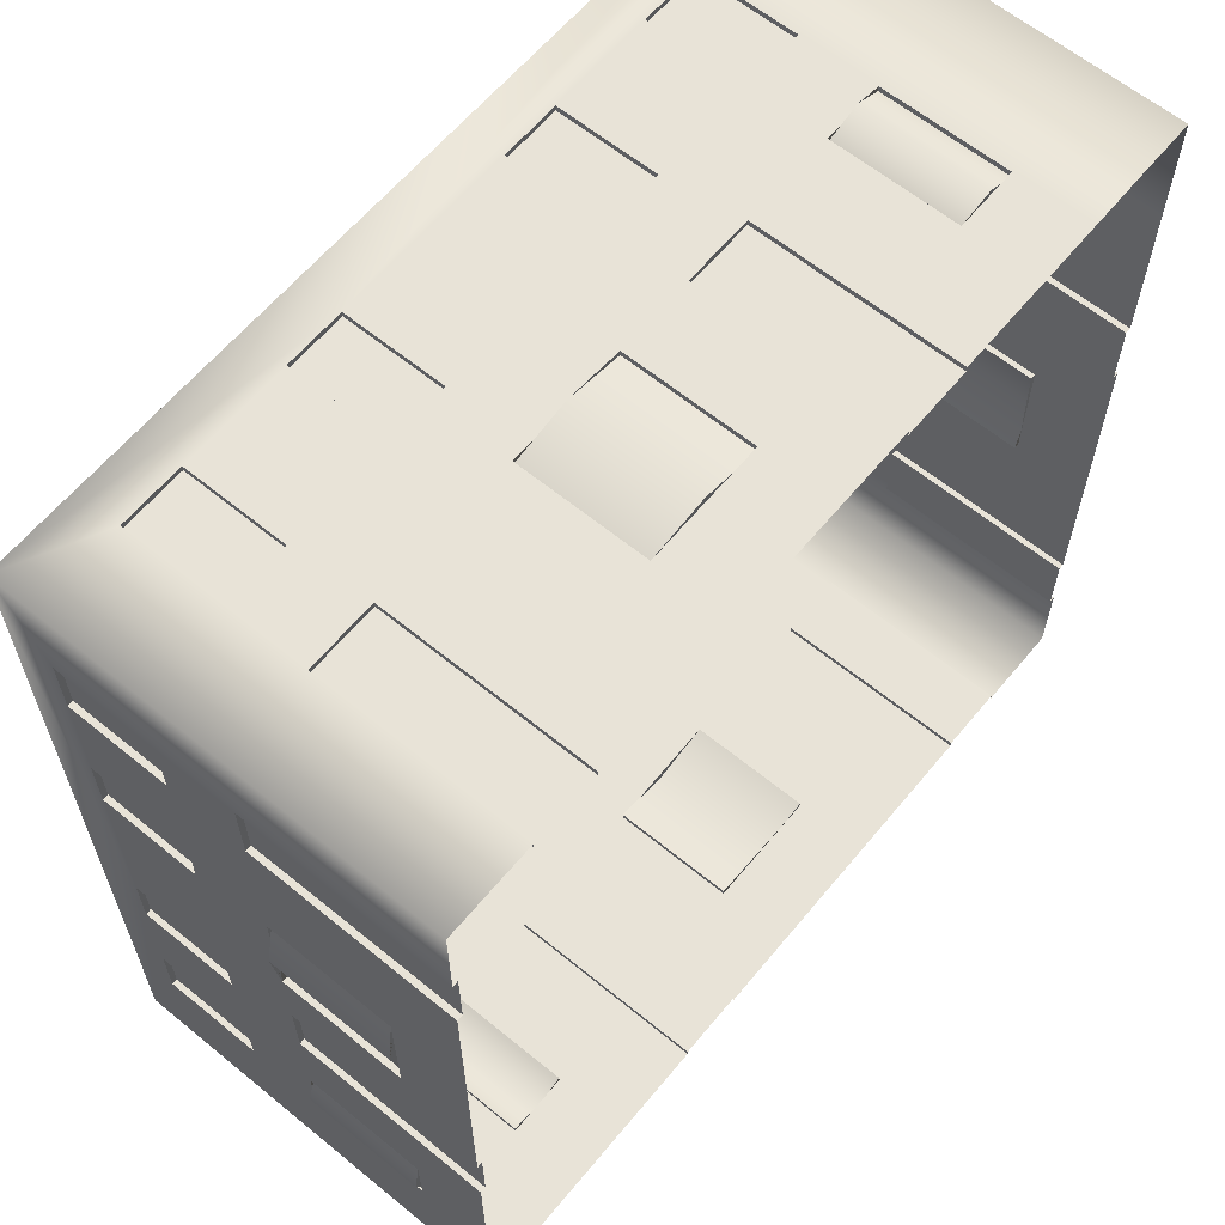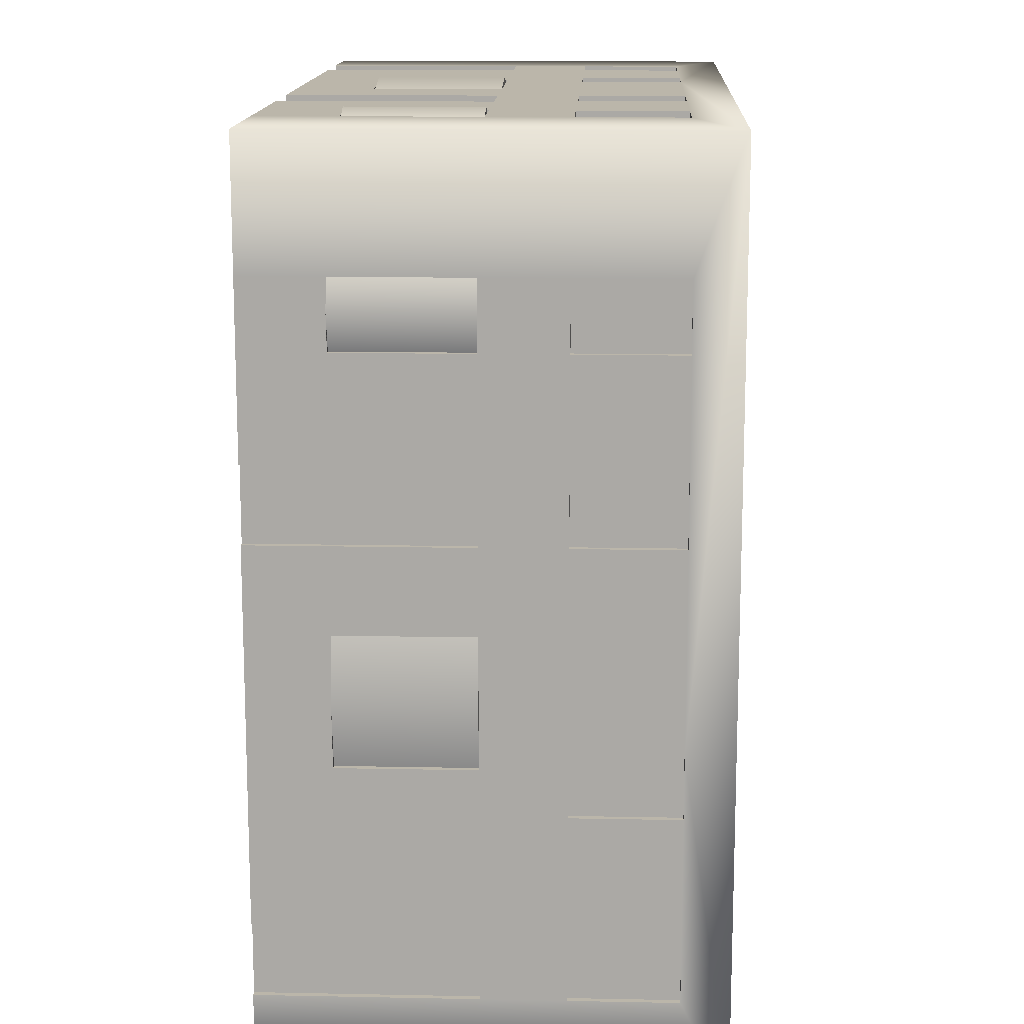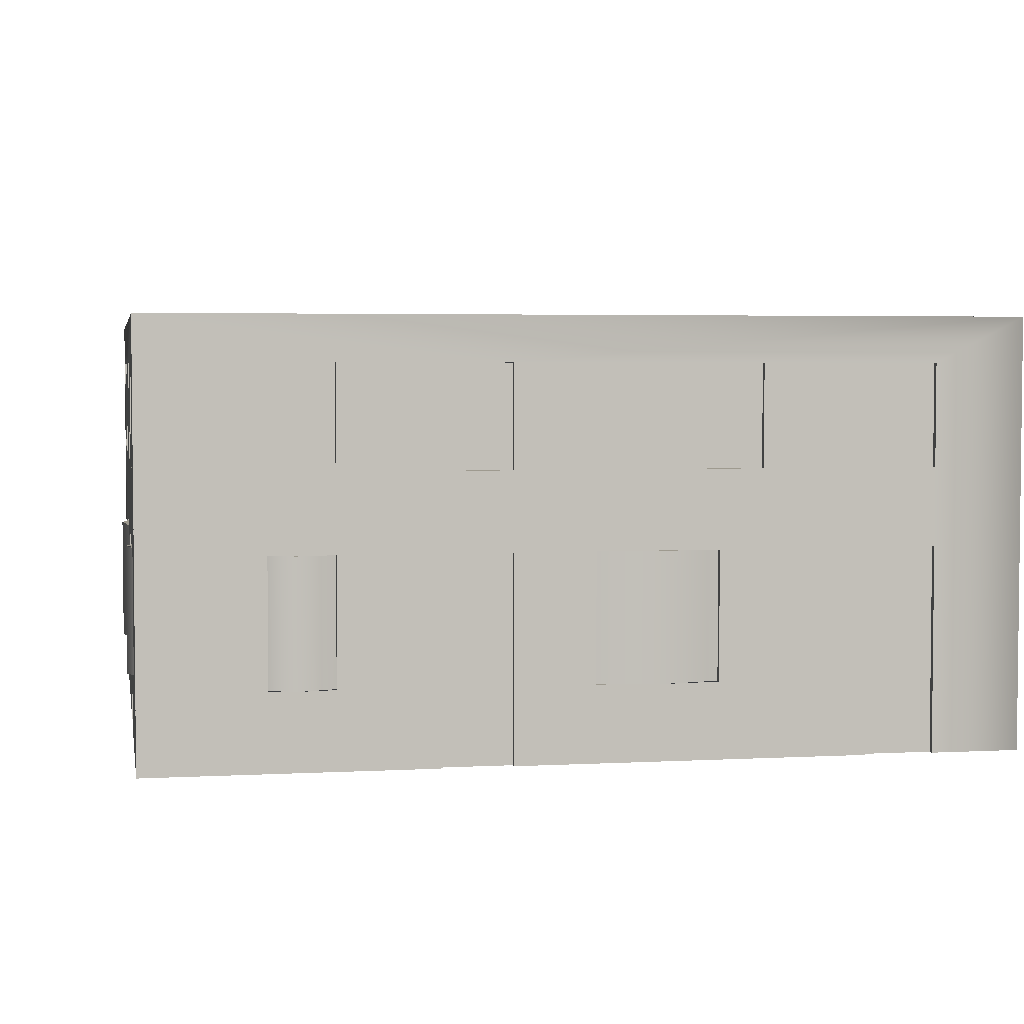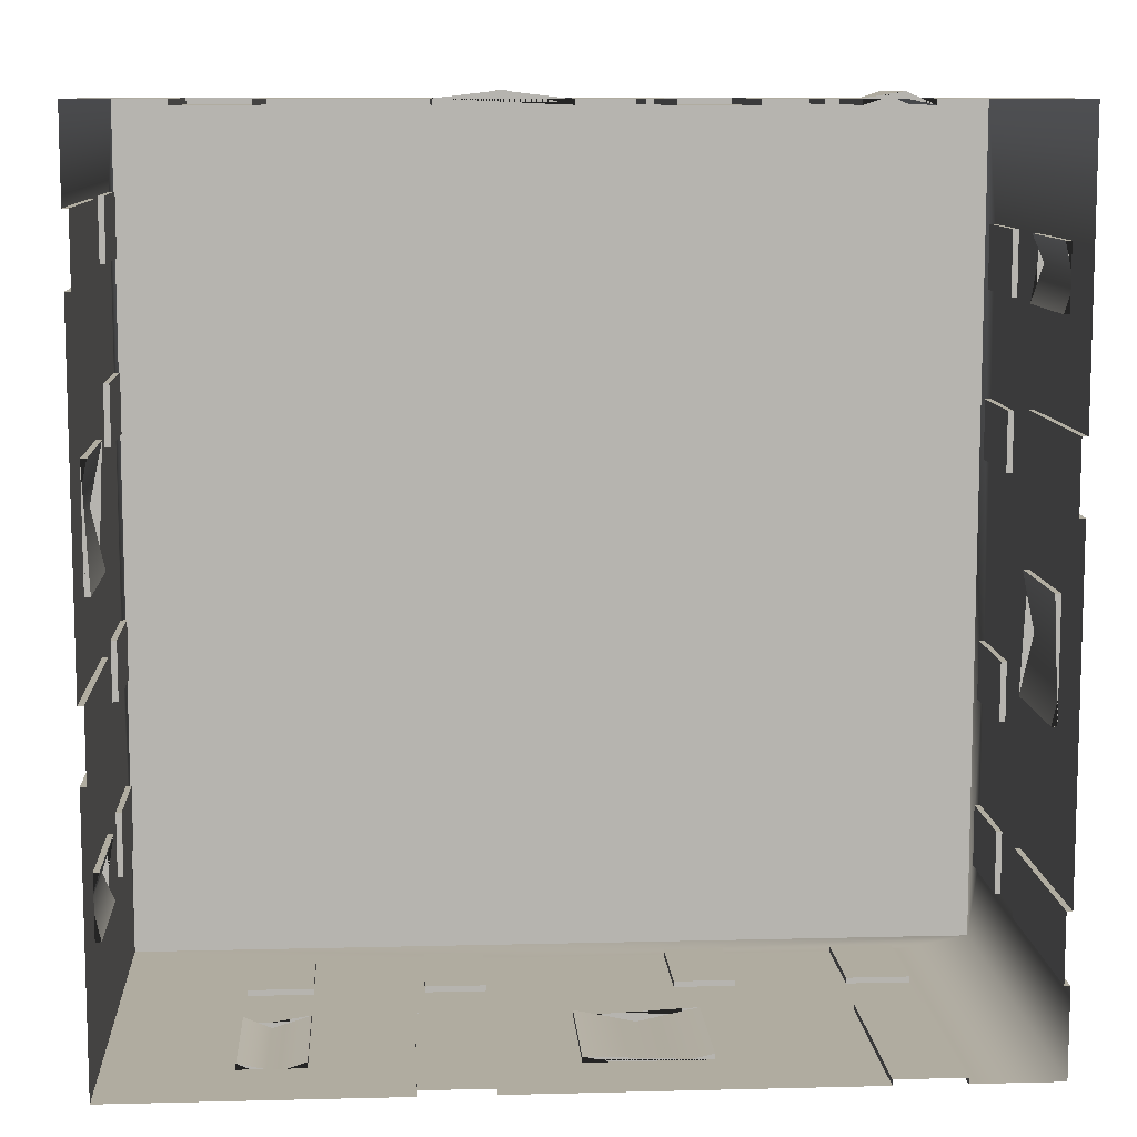
<metadata>
{"format":"obj","ext":"obj","renderer":"f3d","projection":"perspective","resolution":1024,"background":"white","views":[{"elev":62.4,"azim":-50.4,"up":"+Z"},{"elev":14.1,"azim":92.5,"up":"+Z"},{"elev":3.7,"azim":-100.3,"up":"+Y"},{"elev":9.9,"azim":-3.7,"up":"+Z"}]}
</metadata>
<code>
v  -785.1 -664 -0
v  -341.6 -664 -0
v  -348.7 -440.7 -0
v  -12.69 -664 -0
v  7.195 -440.7 -0
v  241.5 -664 -0
v  448 -664 -0
v  735 -664 -0
v  735 -436.7 -0
v  843.7 -664 -0
v  843.7 -436.7 -0
v  923.6 -436.7 -0
v  923.6 -664 -0
v  1282 -664 -0
v  1282 -398.9 -0
v  -985.8 -664 -17.03
v  -785.1 -664 -17.03
v  -785.1 -65.67 -17.03
v  -985.8 -65.67 -17.03
v  -348.7 -65.67 -0
v  -785.1 -65.67 -0
v  -348.7 -440.7 -17.03
v  -170.8 -440.7 21.12
v  -170.8 -65.67 21.12
v  -348.7 -65.67 -17.03
v  241.5 -65.67 -0
v  7.195 -65.67 -0
v  241.5 -664 -17.03
v  448 -664 -17.03
v  448 -65.67 -17.03
v  241.5 -65.67 -17.03
v  735 -65.67 -0
v  448 -65.67 -0
v  735 -436.7 -17.03
v  843.7 -436.7 17.97
v  843.7 -65.67 17.97
v  735 -65.67 -17.03
v  923.6 -65.67 -0
v  1282 -65.67 -0
v  -985.8 -65.67 -0
v  -800.2 162.9 0
v  -985.8 162.9 0
v  -475.9 162.9 0
v  -299.3 162.9 0
v  241.5 162.9 0
v  417.5 162.9 0
v  735 162.9 0
v  843.7 -65.67 -0
v  843.7 162.9 0
v  1282 162.9 0
v  923.6 162.9 0
v  -985.8 162.9 -17.03
v  -800.2 162.9 -17.03
v  -800.2 460.9 -17.03
v  -985.8 460.9 -17.03
v  -475.9 460.9 0
v  -800.2 460.9 0
v  -475.9 162.9 -17.03
v  -299.3 162.9 -17.03
v  -299.3 460.9 -17.03
v  -475.9 460.9 -17.03
v  241.5 460.9 0
v  -299.3 460.9 0
v  241.5 162.9 -17.03
v  417.5 162.9 -17.03
v  417.5 460.9 -17.03
v  241.5 460.9 -17.03
v  735 460.9 0
v  417.5 460.9 0
v  735 162.9 -17.03
v  843.7 162.9 -17.03
v  843.7 460.9 -17.03
v  735 460.9 -17.03
v  1282 460.9 0
v  923.6 460.9 0
v  -1246 592.3 0
v  -985.8 460.9 0
v  -1246 592.6 0
v  -1246 592.7 0
v  -1246 592.8 0
v  1282 592.3 0.0001
v  1282 592.2 0
v  1282 591.8 0
v  843.7 460.9 0
v  1282 591.2 0
v  1282 591.5 0
v  923.6 -436.7 -17.03
v  923.6 -65.67 -17.03
v  923.6 162.9 -17.03
v  923.6 460.9 -17.03
v  -985.8 -664 -0
v  7.195 -440.7 -17.03
v  7.195 -65.67 -17.03
v  -1246 -664 -0
v  -1246 -399.6 -0
v  -1246 -65.67 -0
v  -1246 162.9 0
v  -1246 460.9 0
v  1282 592.9 0
v  -1246 592.9 0
v  17.72 592.9 -1264
v  -1246 -664 -461.2
v  -1246 -440.7 -897.6
v  -1246 -664 -904.7
v  -1246 -440.7 -1254
v  -1246 -664 -1234
v  -1246 -664 -1488
v  -1246 -664 -1694
v  -1246 -436.7 -1981
v  -1246 -664 -1981
v  -1246 -436.7 -2090
v  -1246 -664 -2090
v  -1246 -436.7 -2170
v  -1246 -398.9 -2528
v  -1246 -664 -2528
v  -1246 -664 -2170
v  -1229 -664 -260.5
v  -1229 -65.67 -260.5
v  -1229 -65.67 -461.2
v  -1229 -664 -461.2
v  -1246 -65.67 -461.2
v  -1246 -65.67 -897.6
v  -1229 -440.7 -897.6
v  -1229 -65.67 -897.6
v  -1267 -65.67 -1076
v  -1267 -440.7 -1076
v  -1246 -65.67 -1254
v  -1246 -65.67 -1488
v  -1229 -664 -1488
v  -1229 -65.67 -1488
v  -1229 -65.67 -1694
v  -1229 -664 -1694
v  -1246 -65.67 -1694
v  -1246 -65.67 -1981
v  -1229 -436.7 -1981
v  -1229 -65.67 -1981
v  -1264 -65.67 -2090
v  -1264 -436.7 -2090
v  -1246 -65.67 -2170
v  -1246 -65.67 -2528
v  -1246 -65.67 -260.5
v  -1246 162.9 -260.5
v  -1246 162.9 -446.1
v  -1246 162.9 -770.4
v  -1246 162.9 -947
v  -1246 162.9 -1488
v  -1246 162.9 -1664
v  -1246 162.9 -1981
v  -1246 162.9 -2090
v  -1246 -65.67 -2090
v  -1246 162.9 -2528
v  -1246 162.9 -2170
v  -1229 162.9 -260.5
v  -1229 460.9 -260.5
v  -1229 460.9 -446.1
v  -1229 162.9 -446.1
v  -1246 460.9 -446.1
v  -1246 460.9 -770.4
v  -1229 162.9 -770.4
v  -1229 460.9 -770.4
v  -1229 460.9 -947
v  -1229 162.9 -947
v  -1246 460.9 -947
v  -1246 460.9 -1488
v  -1229 162.9 -1488
v  -1229 460.9 -1488
v  -1229 460.9 -1664
v  -1229 162.9 -1664
v  -1246 460.9 -1664
v  -1246 460.9 -1981
v  -1229 162.9 -1981
v  -1229 460.9 -1981
v  -1229 460.9 -2090
v  -1229 162.9 -2090
v  -1246 460.9 -2528
v  -1246 460.9 -2170
v  -1246 460.9 -260.5
v  -1246 592.3 -2528
v  -1246 592.2 -2528
v  -1246 591.8 -2528
v  -1246 460.9 -2090
v  -1246 591.6 -2528
v  -1246 591.3 -2528
v  -1229 -436.7 -2170
v  -1229 -65.67 -2170
v  -1229 162.9 -2170
v  -1229 460.9 -2170
v  -1246 -664 -260.5
v  -1229 -440.7 -1254
v  -1229 -65.67 -1254
v  -1246 592.9 -2528
v  17.8 592.9 -1264
v  1282 -664 -2067
v  1282 -440.7 -1630
v  1282 -664 -1623
v  1282 -440.7 -1275
v  1282 -664 -1294
v  1282 -664 -1040
v  1282 -664 -833.8
v  1282 -436.7 -546.8
v  1282 -664 -546.8
v  1282 -436.7 -438
v  1282 -664 -438
v  1282 -436.7 -358.2
v  1282 -664 -358.2
v  1265 -664 -2268
v  1265 -65.67 -2268
v  1265 -65.67 -2067
v  1265 -664 -2067
v  1282 -65.67 -2067
v  1282 -65.67 -1630
v  1265 -440.7 -1630
v  1265 -65.67 -1630
v  1303 -65.67 -1453
v  1303 -440.7 -1453
v  1282 -65.67 -1275
v  1282 -65.67 -1040
v  1265 -664 -1040
v  1265 -65.67 -1040
v  1265 -65.67 -833.8
v  1265 -664 -833.8
v  1282 -65.67 -833.8
v  1282 -65.67 -546.8
v  1265 -436.7 -546.8
v  1265 -65.67 -546.8
v  1300 -65.67 -438
v  1300 -436.7 -438
v  1282 -65.67 -358.2
v  1282 -65.67 -2268
v  1282 162.9 -2268
v  1282 162.9 -2082
v  1282 162.9 -1758
v  1282 162.9 -1581
v  1282 162.9 -1040
v  1282 162.9 -864.2
v  1282 162.9 -546.8
v  1282 162.9 -438
v  1282 -65.67 -438
v  1282 162.9 -358.2
v  1265 162.9 -2268
v  1265 460.9 -2268
v  1265 460.9 -2082
v  1265 162.9 -2082
v  1282 460.9 -2082
v  1282 460.9 -1758
v  1265 162.9 -1758
v  1265 460.9 -1758
v  1265 460.9 -1581
v  1265 162.9 -1581
v  1282 460.9 -1581
v  1282 460.9 -1040
v  1265 162.9 -1040
v  1265 460.9 -1040
v  1265 460.9 -864.2
v  1265 162.9 -864.2
v  1282 460.9 -864.2
v  1282 460.9 -546.8
v  1265 162.9 -546.8
v  1265 460.9 -546.8
v  1265 460.9 -438
v  1265 162.9 -438
v  1282 460.9 -358.2
v  1282 592.3 -2528
v  1282 592.6 -2528
v  1282 460.9 -2268
v  1282 592.7 -2528
v  1282 592.8 -2528
v  1282 460.9 -438
v  1265 -436.7 -358.2
v  1265 -65.67 -358.2
v  1265 162.9 -358.2
v  1265 460.9 -358.2
v  1282 -664 -2268
v  1265 -440.7 -1275
v  1265 -65.67 -1275
v  1282 -664 -2528
v  1282 -399.6 -2528
v  1282 -65.67 -2528
v  1282 162.9 -2528
v  1282 460.9 -2528
v  1282 592.9 -2528
v  17.64 592.9 -1264
v  820.5 -664 -2528
v  377 -664 -2528
v  384.2 -440.7 -2528
v  48.14 -664 -2528
v  28.25 -440.7 -2528
v  -206.1 -664 -2528
v  -412.5 -664 -2528
v  -699.6 -664 -2528
v  -699.6 -436.7 -2528
v  -808.3 -664 -2528
v  -808.3 -436.7 -2528
v  -888.1 -436.7 -2528
v  -888.1 -664 -2528
v  -1246 -664 -2528
v  -1246 -398.9 -2528
v  1021 -664 -2511
v  820.5 -664 -2511
v  820.5 -65.67 -2511
v  1021 -65.67 -2511
v  384.2 -65.67 -2528
v  820.5 -65.67 -2528
v  384.2 -440.7 -2511
v  206.2 -440.7 -2549
v  206.2 -65.67 -2549
v  384.2 -65.67 -2511
v  -206.1 -65.67 -2528
v  28.25 -65.67 -2528
v  -206.1 -664 -2511
v  -412.5 -664 -2511
v  -412.5 -65.67 -2511
v  -206.1 -65.67 -2511
v  -699.6 -65.67 -2528
v  -412.5 -65.67 -2528
v  -699.6 -436.7 -2511
v  -808.3 -436.7 -2546
v  -808.3 -65.67 -2546
v  -699.6 -65.67 -2511
v  -888.1 -65.67 -2528
v  -1246 -65.67 -2528
v  1021 -65.67 -2528
v  835.7 162.9 -2528
v  1021 162.9 -2528
v  511.3 162.9 -2528
v  334.8 162.9 -2528
v  -206.1 162.9 -2528
v  -382.1 162.9 -2528
v  -699.6 162.9 -2528
v  -808.3 -65.67 -2528
v  -808.3 162.9 -2528
v  -1246 162.9 -2528
v  -888.1 162.9 -2528
v  1021 162.9 -2511
v  835.7 162.9 -2511
v  835.7 460.9 -2511
v  1021 460.9 -2511
v  511.3 460.9 -2528
v  835.7 460.9 -2528
v  511.3 162.9 -2511
v  334.8 162.9 -2511
v  334.8 460.9 -2511
v  511.3 460.9 -2511
v  -206.1 460.9 -2528
v  334.8 460.9 -2528
v  -206.1 162.9 -2511
v  -382.1 162.9 -2511
v  -382.1 460.9 -2511
v  -206.1 460.9 -2511
v  -699.6 460.9 -2528
v  -382.1 460.9 -2528
v  -699.6 162.9 -2511
v  -808.3 162.9 -2511
v  -808.3 460.9 -2511
v  -699.6 460.9 -2511
v  -1246 460.9 -2528
v  -888.1 460.9 -2528
v  1021 460.9 -2528
v  -1246 592.2 -2528
v  -1246 592.3 -2528
v  -1246 591.8 -2528
v  -808.3 460.9 -2528
v  -1246 591.3 -2528
v  -1246 591.6 -2528
v  -888.1 -436.7 -2511
v  -888.1 -65.67 -2511
v  -888.1 162.9 -2511
v  -888.1 460.9 -2511
v  1021 -664 -2528
v  28.25 -440.7 -2511
v  28.25 -65.67 -2511
v  -1246 592.9 -2528
v  17.72 592.9 -1264
g dirt_house
f 1 2 3
f 2 4 5 3
f 5 4 6
f 7 8 9
f 8 10 11 9
f 12 13 14 15
f 16 17 18 19
f 1 3 20 21
f 22 23 24 25
f 5 6 26 27
f 28 29 30 31
f 7 9 32 33
f 34 35 36 37
f 38 12 15 39
f 40 21 41 42
f 21 20 43 41
f 20 27 44 43
f 27 26 45 44
f 26 33 46 45
f 33 32 47 46
f 32 48 49 47
f 38 39 50 51
f 52 53 54 55
f 41 43 56 57
f 58 59 60 61
f 44 45 62 63
f 64 65 66 67
f 46 47 68 69
f 70 71 72 73
f 51 50 74 75
f 76 77 57 78
f 78 57 56 79
f 79 56 63 80
f 81 62 69 82
f 82 69 68 83
f 84 75 85 86
f 75 74 85
f 13 12 11 10
f 87 88 36 35
f 38 51 49 48
f 89 90 72 71
f 1 21 18 17
f 21 40 19 18
f 40 91 16 19
f 3 5 92 23
f 3 23 22
f 5 27 93 92
f 27 20 25 24
f 27 24 93
f 20 3 22 25
f 7 33 30 29
f 33 26 31 30
f 26 6 28 31
f 11 12 87 35
f 12 38 88 87
f 38 48 36 88
f 48 32 37 36
f 32 9 34 37
f 9 11 35 34
f 42 41 53 52
f 41 57 54 53
f 57 77 55 54
f 77 42 52 55
f 43 44 59 58
f 44 63 60 59
f 63 56 61 60
f 56 43 58 61
f 45 46 65 64
f 46 69 66 65
f 69 62 67 66
f 62 45 64 67
f 49 51 89 71
f 51 75 90 89
f 75 84 72 90
f 84 68 73 72
f 68 47 70 73
f 47 49 71 70
f 92 93 24 23
f 94 91 95
f 95 91 40 96
f 40 42 97 96
f 42 77 98 97
f 98 77 76
f 63 62 81 99
f 63 99 100 80
f 100 99 101
f 102 103 104
f 104 103 105 106
f 105 107 106
f 108 109 110
f 110 109 111 112
f 113 114 115 116
f 117 118 119 120
f 102 121 122 103
f 123 124 125 126
f 105 127 128 107
f 129 130 131 132
f 108 133 134 109
f 135 136 137 138
f 139 140 114 113
f 141 142 143 121
f 121 143 144 122
f 122 144 145 127
f 127 145 146 128
f 128 146 147 133
f 133 147 148 134
f 134 148 149 150
f 151 140 139 152
f 153 154 155 156
f 143 157 158 144
f 159 160 161 162
f 145 163 164 146
f 165 166 167 168
f 147 169 170 148
f 171 172 173 174
f 175 151 152 176
f 76 78 157 177
f 78 79 158 157
f 79 80 163 158
f 164 178 179 169
f 179 180 170 169
f 181 182 183 176
f 176 183 175
f 116 112 111 113
f 184 138 137 185
f 139 150 149 152
f 186 174 173 187
f 102 120 119 121
f 121 119 118 141
f 141 118 117 188
f 103 123 126 189
f 103 189 105
f 105 189 190 127
f 127 190 125 124
f 127 124 122
f 122 124 123 103
f 108 132 131 133
f 133 131 130 128
f 128 130 129 107
f 111 138 184 113
f 113 184 185 139
f 139 185 137 150
f 150 137 136 134
f 134 136 135 109
f 109 135 138 111
f 142 153 156 143
f 143 156 155 157
f 157 155 154 177
f 177 154 153 142
f 144 159 162 145
f 145 162 161 163
f 163 161 160 158
f 158 160 159 144
f 146 165 168 147
f 147 168 167 169
f 169 167 166 164
f 164 166 165 146
f 149 174 186 152
f 152 186 187 176
f 176 187 173 181
f 181 173 172 170
f 170 172 171 148
f 148 171 174 149
f 189 126 125 190
f 94 95 188
f 95 96 141 188
f 141 96 97 142
f 142 97 98 177
f 98 76 177
f 100 191 178 164
f 100 164 163 80
f 100 192 191
f 83 68 84 86
f 180 182 181 170
f 193 194 195
f 195 194 196 197
f 196 198 197
f 199 200 201
f 201 200 202 203
f 204 15 14 205
f 206 207 208 209
f 193 210 211 194
f 212 213 214 215
f 196 216 217 198
f 218 219 220 221
f 199 222 223 200
f 224 225 226 227
f 228 39 15 204
f 229 230 231 210
f 210 231 232 211
f 211 232 233 216
f 216 233 234 217
f 217 234 235 222
f 222 235 236 223
f 223 236 237 238
f 228 239 50 39
f 240 241 242 243
f 231 244 245 232
f 246 247 248 249
f 233 250 251 234
f 252 253 254 255
f 235 256 257 236
f 258 259 260 261
f 239 262 74 50
f 263 264 244 265
f 264 266 245 244
f 266 267 250 245
f 81 82 256 251
f 82 83 257 256
f 268 86 85 262
f 262 85 74
f 205 203 202 204
f 269 227 226 270
f 228 238 237 239
f 271 261 260 272
f 193 209 208 210
f 210 208 207 229
f 229 207 206 273
f 194 212 215 274
f 194 274 196
f 196 274 275 216
f 216 275 214 213
f 216 213 211
f 211 213 212 194
f 199 221 220 222
f 222 220 219 217
f 217 219 218 198
f 202 227 269 204
f 204 269 270 228
f 228 270 226 238
f 238 226 225 223
f 223 225 224 200
f 200 224 227 202
f 230 240 243 231
f 231 243 242 244
f 244 242 241 265
f 265 241 240 230
f 232 246 249 233
f 233 249 248 250
f 250 248 247 245
f 245 247 246 232
f 234 252 255 235
f 235 255 254 256
f 256 254 253 251
f 251 253 252 234
f 237 261 271 239
f 239 271 272 262
f 262 272 260 268
f 268 260 259 257
f 257 259 258 236
f 236 258 261 237
f 274 215 214 275
f 276 277 273
f 277 278 229 273
f 229 278 279 230
f 230 279 280 265
f 280 263 265
f 81 251 250 99
f 281 99 250 267
f 281 282 99
f 283 284 285
f 284 286 287 285
f 287 286 288
f 289 290 291
f 290 292 293 291
f 294 295 296 297
f 298 299 300 301
f 283 285 302 303
f 304 305 306 307
f 287 288 308 309
f 310 311 312 313
f 289 291 314 315
f 316 317 318 319
f 320 294 297 321
f 322 303 323 324
f 303 302 325 323
f 302 309 326 325
f 309 308 327 326
f 308 315 328 327
f 315 314 329 328
f 314 330 331 329
f 332 333 320 321
f 334 335 336 337
f 323 325 338 339
f 340 341 342 343
f 326 327 344 345
f 346 347 348 349
f 328 329 350 351
f 352 353 354 355
f 356 357 333 332
f 263 358 339 264
f 264 339 338 266
f 266 338 345 267
f 344 351 359 360
f 359 351 350 361
f 362 357 363 364
f 357 356 363
f 295 294 293 292
f 365 366 318 317
f 320 333 331 330
f 367 368 354 353
f 283 303 300 299
f 303 322 301 300
f 322 369 298 301
f 285 287 370 305
f 285 305 304
f 287 309 371 370
f 309 302 307 306
f 309 306 371
f 302 285 304 307
f 289 315 312 311
f 315 308 313 312
f 308 288 310 313
f 293 294 365 317
f 294 320 366 365
f 320 330 318 366
f 330 314 319 318
f 314 291 316 319
f 291 293 317 316
f 324 323 335 334
f 323 339 336 335
f 339 358 337 336
f 358 324 334 337
f 325 326 341 340
f 326 345 342 341
f 345 338 343 342
f 338 325 340 343
f 327 328 347 346
f 328 351 348 347
f 351 344 349 348
f 344 327 346 349
f 331 333 367 353
f 333 357 368 367
f 357 362 354 368
f 362 350 355 354
f 350 329 352 355
f 329 331 353 352
f 370 371 306 305
f 276 369 277
f 277 369 322 278
f 322 324 279 278
f 324 358 280 279
f 280 358 263
f 360 372 281 344
f 345 344 281 267
f 281 372 373
f 83 86 268 257
f 361 350 362 364

</code>
